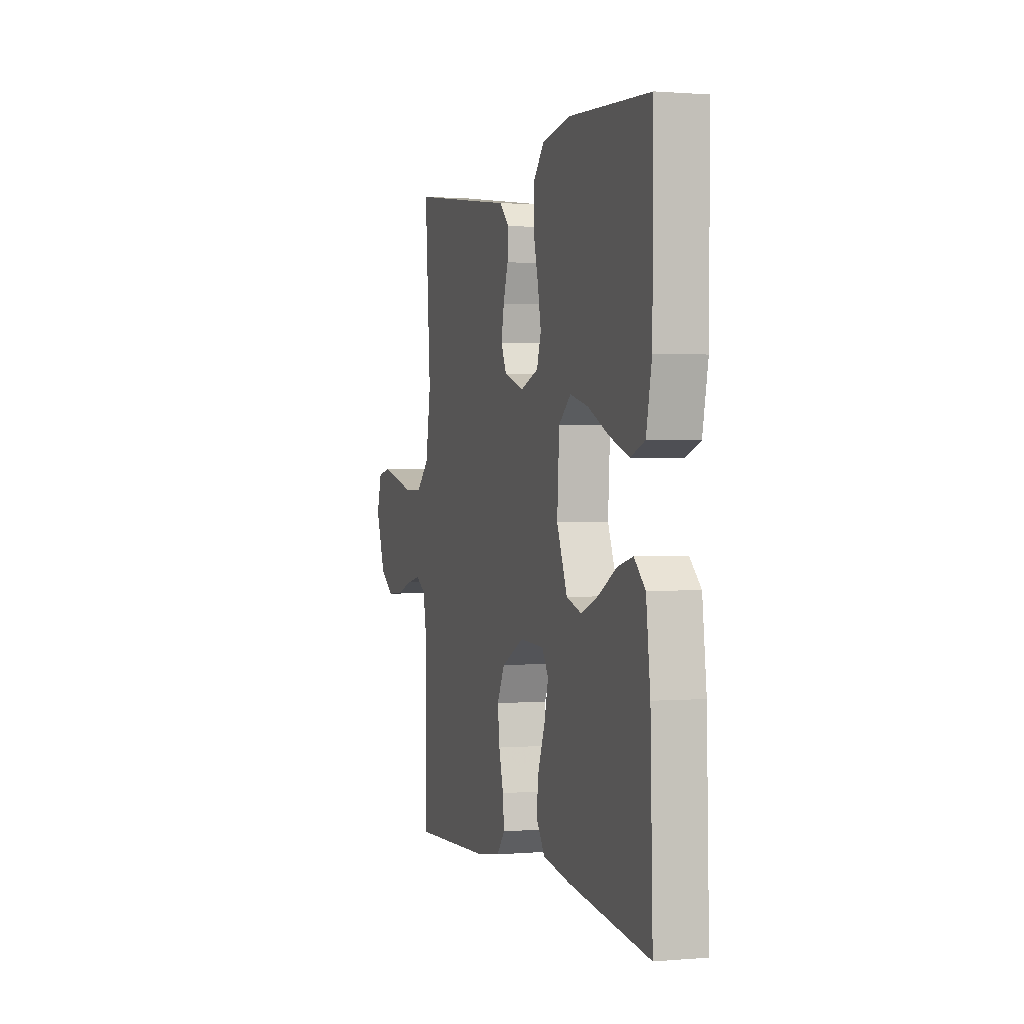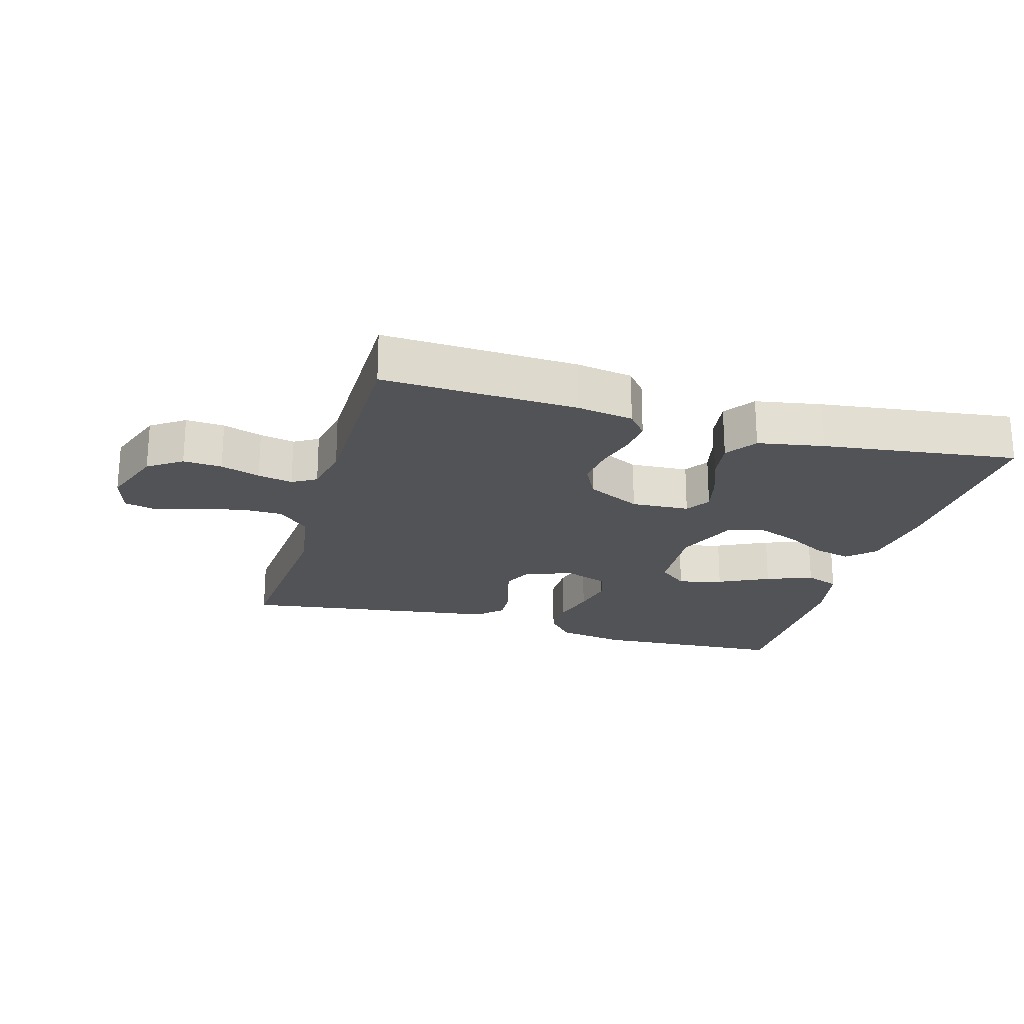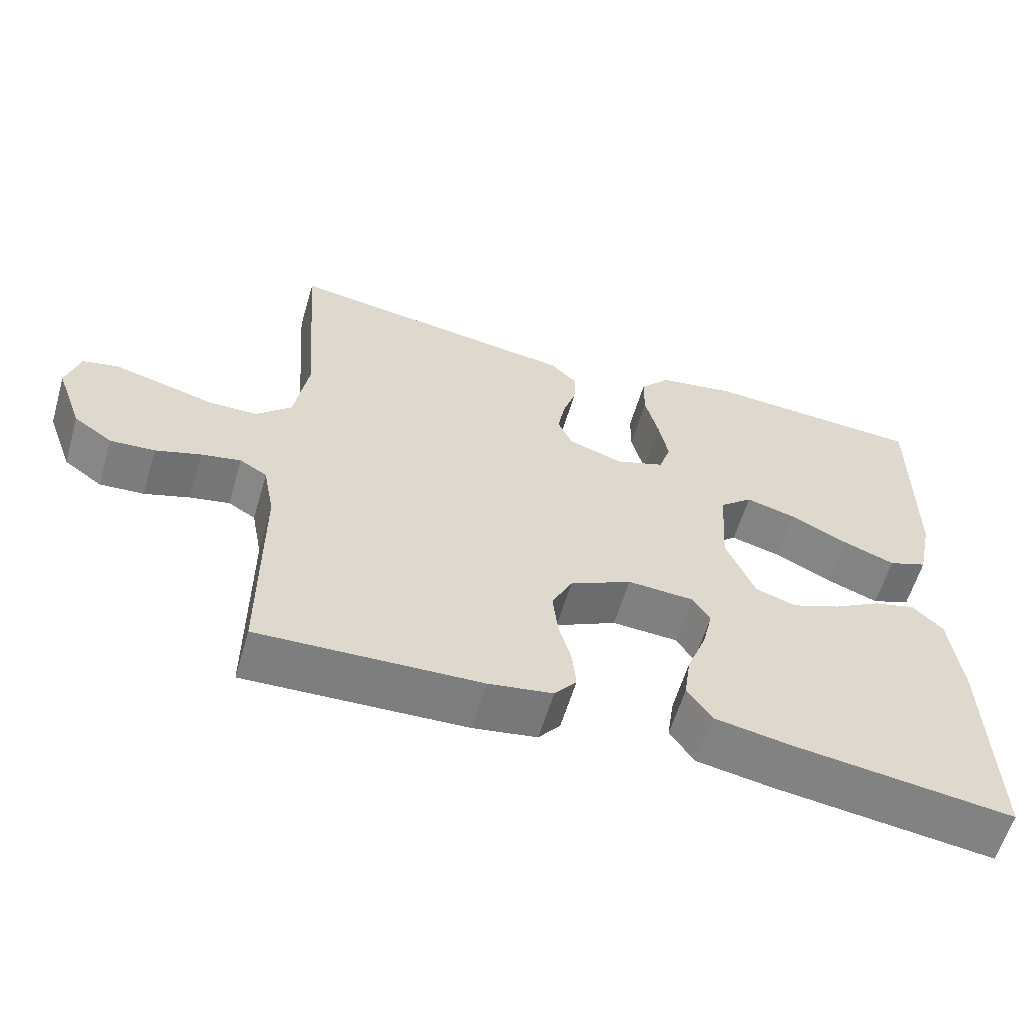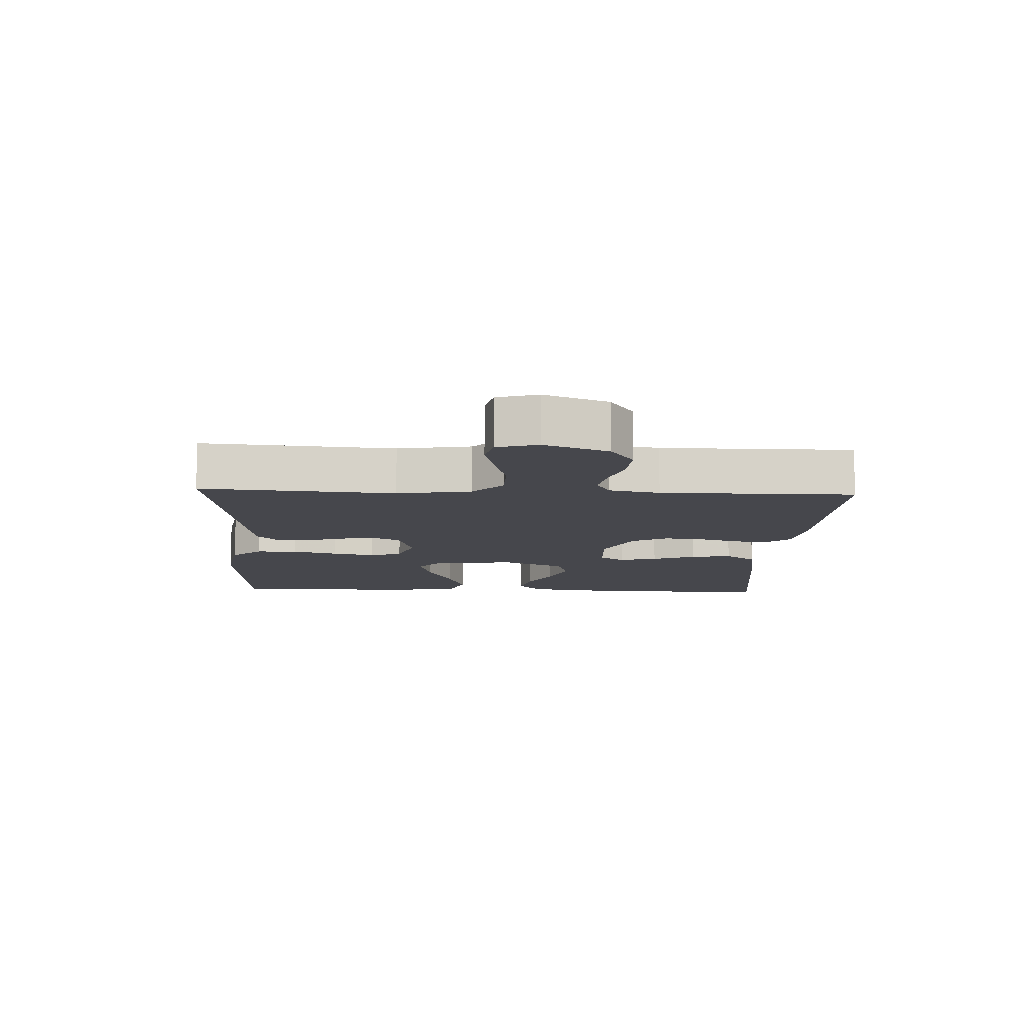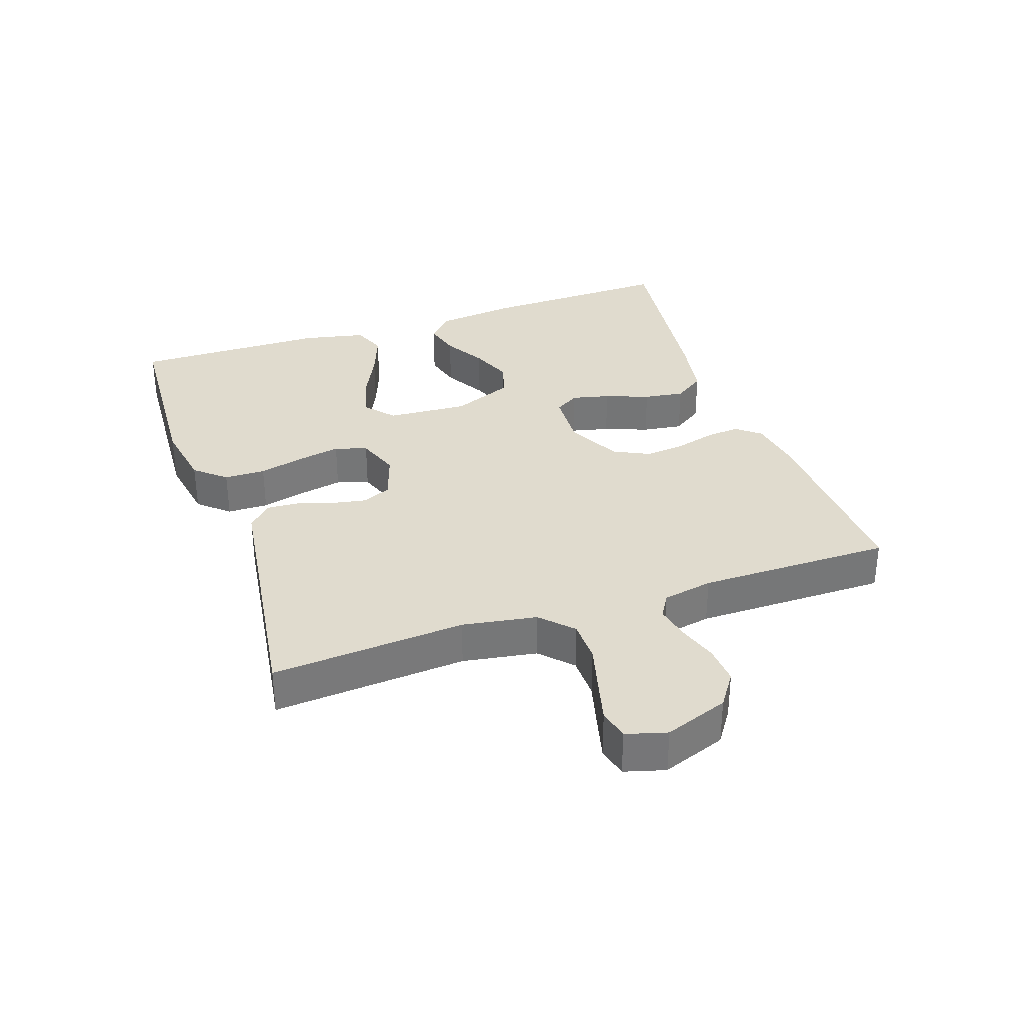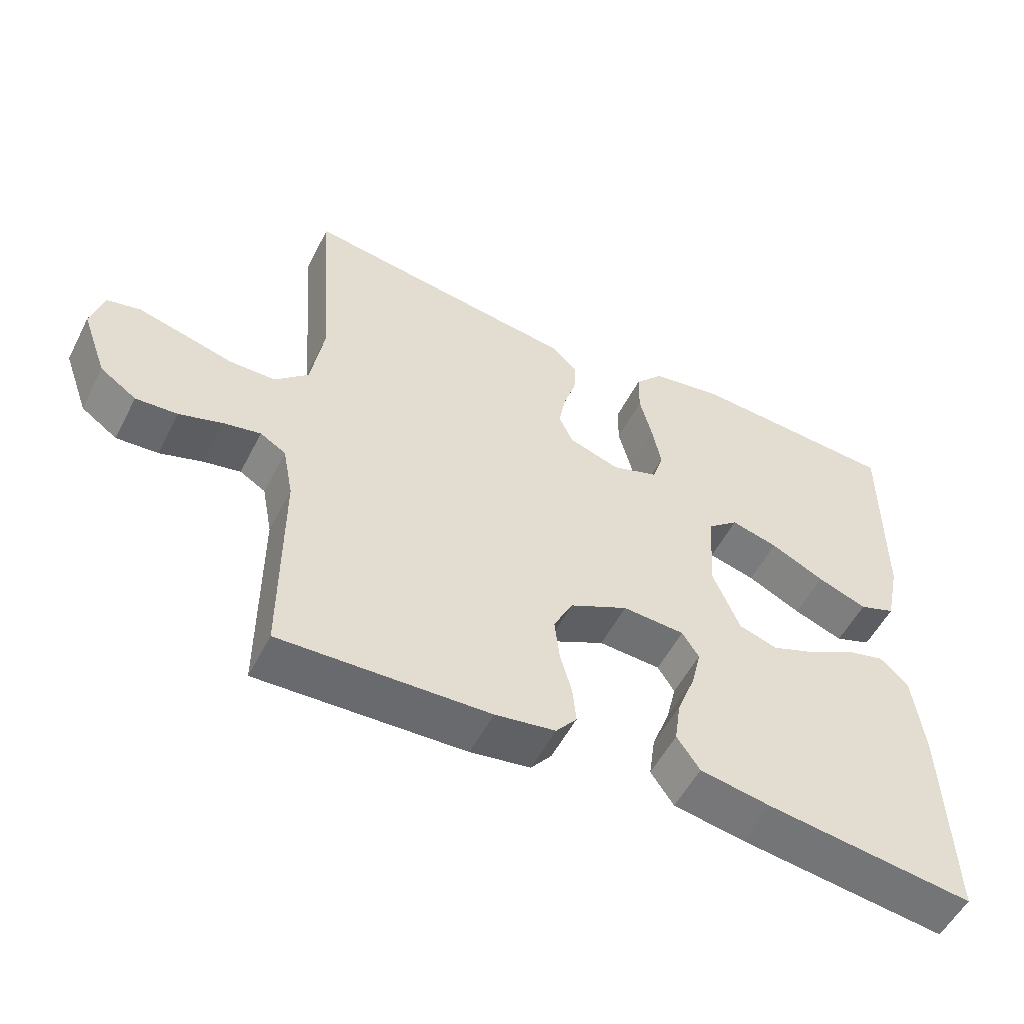
<metadata>
{"format":"obj","ext":"obj","renderer":"f3d","projection":"perspective","resolution":1024,"background":"white","views":[{"elev":0.8,"azim":-107.3,"up":"+Z"},{"elev":-22.0,"azim":164.0,"up":"+Y"},{"elev":-59.7,"azim":163.6,"up":"+Z"},{"elev":-11.0,"azim":87.4,"up":"+Y"},{"elev":33.4,"azim":71.0,"up":"+Y"},{"elev":-54.0,"azim":153.2,"up":"+Z"}]}
</metadata>
<code>
v -0.5 0.07 0.5
v -0.2 0.07 0.518
v -0.094 0.07 0.5
v -0.053 0.07 0.453
v -0.052 0.07 0.389
v -0.07 0.07 0.318
v -0.083 0.07 0.252
v -0.067 0.07 0.202
v 0 0.07 0.178
v 0.074 0.07 0.203
v 0.094 0.07 0.247
v 0.084 0.07 0.301
v 0.066 0.07 0.357
v 0.063 0.07 0.407
v 0.1 0.07 0.443
v 0.2 0.07 0.457
v 0.5 0.07 0.5
v 0.478 0.07 0.2
v 0.497 0.07 0.085
v 0.545 0.07 0.039
v 0.611 0.07 0.038
v 0.683 0.07 0.057
v 0.749 0.07 0.074
v 0.797 0.07 0.063
v 0.815 0.07 0
v 0.779 0.07 -0.099
v 0.727 0.07 -0.135
v 0.667 0.07 -0.131
v 0.606 0.07 -0.111
v 0.552 0.07 -0.1
v 0.515 0.07 -0.122
v 0.5 0.07 -0.2
v 0.5 0.07 -0.5
v 0.2 0.07 -0.488
v 0.113 0.07 -0.474
v 0.083 0.07 -0.437
v 0.088 0.07 -0.384
v 0.105 0.07 -0.322
v 0.112 0.07 -0.26
v 0.084 0.07 -0.204
v 0 0.07 -0.162
v -0.09 0.07 -0.167
v -0.114 0.07 -0.205
v -0.1 0.07 -0.264
v -0.074 0.07 -0.332
v -0.065 0.07 -0.395
v -0.098 0.07 -0.443
v -0.2 0.07 -0.461
v -0.5 0.07 -0.5
v -0.492 0.07 -0.2
v -0.477 0.07 -0.074
v -0.436 0.07 -0.035
v -0.378 0.07 -0.05
v -0.313 0.07 -0.087
v -0.247 0.07 -0.113
v -0.191 0.07 -0.095
v -0.152 0.07 0
v -0.16 0.07 0.126
v -0.205 0.07 0.164
v -0.273 0.07 0.146
v -0.351 0.07 0.108
v -0.423 0.07 0.081
v -0.476 0.07 0.101
v -0.497 0.07 0.2
v -0.5 0 0.5
v -0.2 0 0.518
v -0.094 0 0.5
v -0.053 0 0.453
v -0.052 0 0.389
v -0.07 0 0.318
v -0.083 0 0.252
v -0.067 0 0.202
v 0 0 0.178
v 0.074 0 0.203
v 0.094 0 0.247
v 0.084 0 0.301
v 0.066 0 0.357
v 0.063 0 0.407
v 0.1 0 0.443
v 0.2 0 0.457
v 0.5 0 0.5
v 0.478 0 0.2
v 0.497 0 0.085
v 0.545 0 0.039
v 0.611 0 0.038
v 0.683 0 0.057
v 0.749 0 0.074
v 0.797 0 0.063
v 0.815 0 0
v 0.779 0 -0.099
v 0.727 0 -0.135
v 0.667 0 -0.131
v 0.606 0 -0.111
v 0.552 0 -0.1
v 0.515 0 -0.122
v 0.5 0 -0.2
v 0.5 0 -0.5
v 0.2 0 -0.488
v 0.113 0 -0.474
v 0.083 0 -0.437
v 0.088 0 -0.384
v 0.105 0 -0.322
v 0.112 0 -0.26
v 0.084 0 -0.204
v 0 0 -0.162
v -0.09 0 -0.167
v -0.114 0 -0.205
v -0.1 0 -0.264
v -0.074 0 -0.332
v -0.065 0 -0.395
v -0.098 0 -0.443
v -0.2 0 -0.461
v -0.5 0 -0.5
v -0.492 0 -0.2
v -0.477 0 -0.074
v -0.436 0 -0.035
v -0.378 0 -0.05
v -0.313 0 -0.087
v -0.247 0 -0.113
v -0.191 0 -0.095
v -0.152 0 0
v -0.16 0 0.126
v -0.205 0 0.164
v -0.273 0 0.146
v -0.351 0 0.108
v -0.423 0 0.081
v -0.476 0 0.101
v -0.497 0 0.2
f 4 5 6
f 3 4 6
f 2 3 6
f 1 2 6
f 64 1 6
f 63 64 6
f 62 63 6
f 61 62 6
f 60 61 6
f 59 60 6 7
f 58 59 7 8
f 57 58 8 9
f 56 57 9 10
f 52 53 54
f 51 52 54
f 50 51 54
f 49 50 54
f 48 49 54
f 47 48 54
f 46 47 54
f 45 46 54
f 44 45 54
f 43 44 54 55
f 42 43 55 56
f 36 37 38
f 35 36 38
f 34 35 38
f 33 34 38
f 32 33 38
f 31 32 38 39
f 30 31 39 40
f 27 28 29
f 26 27 29
f 25 26 29
f 24 25 29
f 23 24 29
f 22 23 29
f 21 22 29
f 20 21 29 30
f 30 40 41
f 20 30 41
f 19 20 41
f 16 17 18
f 16 18 19
f 15 16 19
f 14 15 19
f 13 14 19
f 12 13 19
f 42 56 10
f 41 42 10
f 19 41 10
f 19 10 11
f 11 12 19
f 70 69 68
f 70 68 67
f 70 67 66
f 70 66 65
f 70 65 128
f 70 128 127
f 70 127 126
f 70 126 125
f 70 125 124
f 71 70 124 123
f 72 71 123 122
f 73 72 122 121
f 74 73 121 120
f 118 117 116
f 118 116 115
f 118 115 114
f 118 114 113
f 118 113 112
f 118 112 111
f 118 111 110
f 118 110 109
f 118 109 108
f 119 118 108 107
f 120 119 107 106
f 102 101 100
f 102 100 99
f 102 99 98
f 102 98 97
f 102 97 96
f 103 102 96 95
f 104 103 95 94
f 93 92 91
f 93 91 90
f 93 90 89
f 93 89 88
f 93 88 87
f 93 87 86
f 93 86 85
f 94 93 85 84
f 105 104 94
f 105 94 84
f 105 84 83
f 82 81 80
f 83 82 80
f 83 80 79
f 83 79 78
f 83 78 77
f 83 77 76
f 74 120 106
f 74 106 105
f 74 105 83
f 75 74 83
f 83 76 75
f 1 65 66 2
f 2 66 67 3
f 3 67 68 4
f 4 68 69 5
f 5 69 70 6
f 6 70 71 7
f 7 71 72 8
f 8 72 73 9
f 9 73 74 10
f 10 74 75 11
f 11 75 76 12
f 12 76 77 13
f 13 77 78 14
f 14 78 79 15
f 15 79 80 16
f 16 80 81 17
f 17 81 82 18
f 18 82 83 19
f 19 83 84 20
f 20 84 85 21
f 21 85 86 22
f 22 86 87 23
f 23 87 88 24
f 24 88 89 25
f 25 89 90 26
f 26 90 91 27
f 27 91 92 28
f 28 92 93 29
f 29 93 94 30
f 30 94 95 31
f 31 95 96 32
f 32 96 97 33
f 33 97 98 34
f 34 98 99 35
f 35 99 100 36
f 36 100 101 37
f 37 101 102 38
f 38 102 103 39
f 39 103 104 40
f 40 104 105 41
f 41 105 106 42
f 42 106 107 43
f 43 107 108 44
f 44 108 109 45
f 45 109 110 46
f 46 110 111 47
f 47 111 112 48
f 48 112 113 49
f 49 113 114 50
f 50 114 115 51
f 51 115 116 52
f 52 116 117 53
f 53 117 118 54
f 54 118 119 55
f 55 119 120 56
f 56 120 121 57
f 57 121 122 58
f 58 122 123 59
f 59 123 124 60
f 60 124 125 61
f 61 125 126 62
f 62 126 127 63
f 63 127 128 64
f 64 128 65 1

</code>
